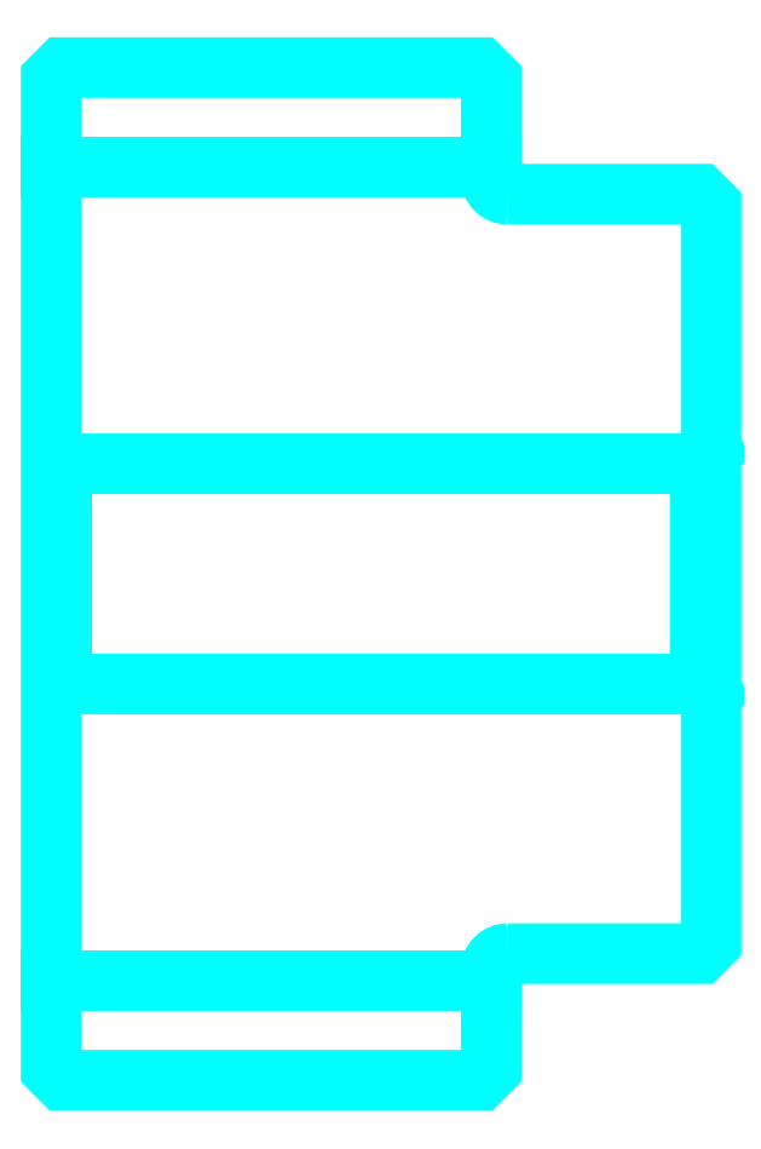
<metadata>
{"format":"dxf","ext":"dxf","renderer":"ezdxf+matplotlib","layout":"modelspace","background":"white","min_lineweight":24,"dpi":150}
</metadata>
<code>
0
SECTION
2
ENTITIES
0
LINE
8
0
10
227.2
20
265.6
30
0
11
267.2
21
265.6
31
0
0
LINE
8
0
10
227.2
20
191.6
30
0
11
267.2
21
191.6
31
0
0
LINE
8
0
10
286.2
20
218.6
30
0
11
287.2
21
217.6
31
0
0
LINE
8
0
10
286.2
20
238.6
30
0
11
287.2
21
239.6
31
0
0
LINE
8
0
10
228.2
20
238.6
30
0
11
228.2
21
218.6
31
0
0
POLYLINE
8
0
66
1
10
0
20
0
30
0
70
2
0
VERTEX
8
0
10
227.2
20
217.6
30
0
70
0
0
VERTEX
8
0
10
228.2
20
218.6
30
0
70
0
0
VERTEX
8
0
10
286.2
20
218.6
30
0
70
0
0
VERTEX
8
0
10
286.2
20
238.6
30
0
70
0
0
VERTEX
8
0
10
228.2
20
238.6
30
0
70
0
0
VERTEX
8
0
10
227.2
20
239.6
30
0
70
0
0
SEQEND
8
0
0
ARC
8
0
10
268.7
20
264.6
30
0
40
1.5
50
180
51
270
0
ARC
8
0
10
268.7
20
192.6
30
0
40
1.5
50
90
51
180
0
POLYLINE
8
0
66
1
10
0
20
0
30
0
70
2
0
VERTEX
8
0
10
227.2
20
217.6
30
0
70
0
0
VERTEX
8
0
10
227.2
20
183.6
30
0
70
0
0
VERTEX
8
0
10
228.2
20
182.6
30
0
70
0
0
VERTEX
8
0
10
266.2
20
182.6
30
0
70
0
0
VERTEX
8
0
10
267.2
20
183.6
30
0
70
0
0
VERTEX
8
0
10
267.2
20
192.6
30
0
70
0
0
SEQEND
8
0
0
POLYLINE
8
0
66
1
10
0
20
0
30
0
70
2
0
VERTEX
8
0
10
268.7
20
194.1
30
0
70
0
0
VERTEX
8
0
10
286.2
20
194.1
30
0
70
0
0
VERTEX
8
0
10
287.2
20
195.1
30
0
70
0
0
VERTEX
8
0
10
287.2
20
262.1
30
0
70
0
0
VERTEX
8
0
10
286.2
20
263.1
30
0
70
0
0
VERTEX
8
0
10
268.7
20
263.1
30
0
70
0
0
SEQEND
8
0
0
POLYLINE
8
0
66
1
10
0
20
0
30
0
70
2
0
VERTEX
8
0
10
267.2
20
264.6
30
0
70
0
0
VERTEX
8
0
10
267.2
20
273.6
30
0
70
0
0
VERTEX
8
0
10
266.2
20
274.6
30
0
70
0
0
VERTEX
8
0
10
228.2
20
274.6
30
0
70
0
0
VERTEX
8
0
10
227.2
20
273.6
30
0
70
0
0
VERTEX
8
0
10
227.2
20
217.6
30
0
70
0
0
SEQEND
8
0
0
ENDSEC
0
EOF

</code>
